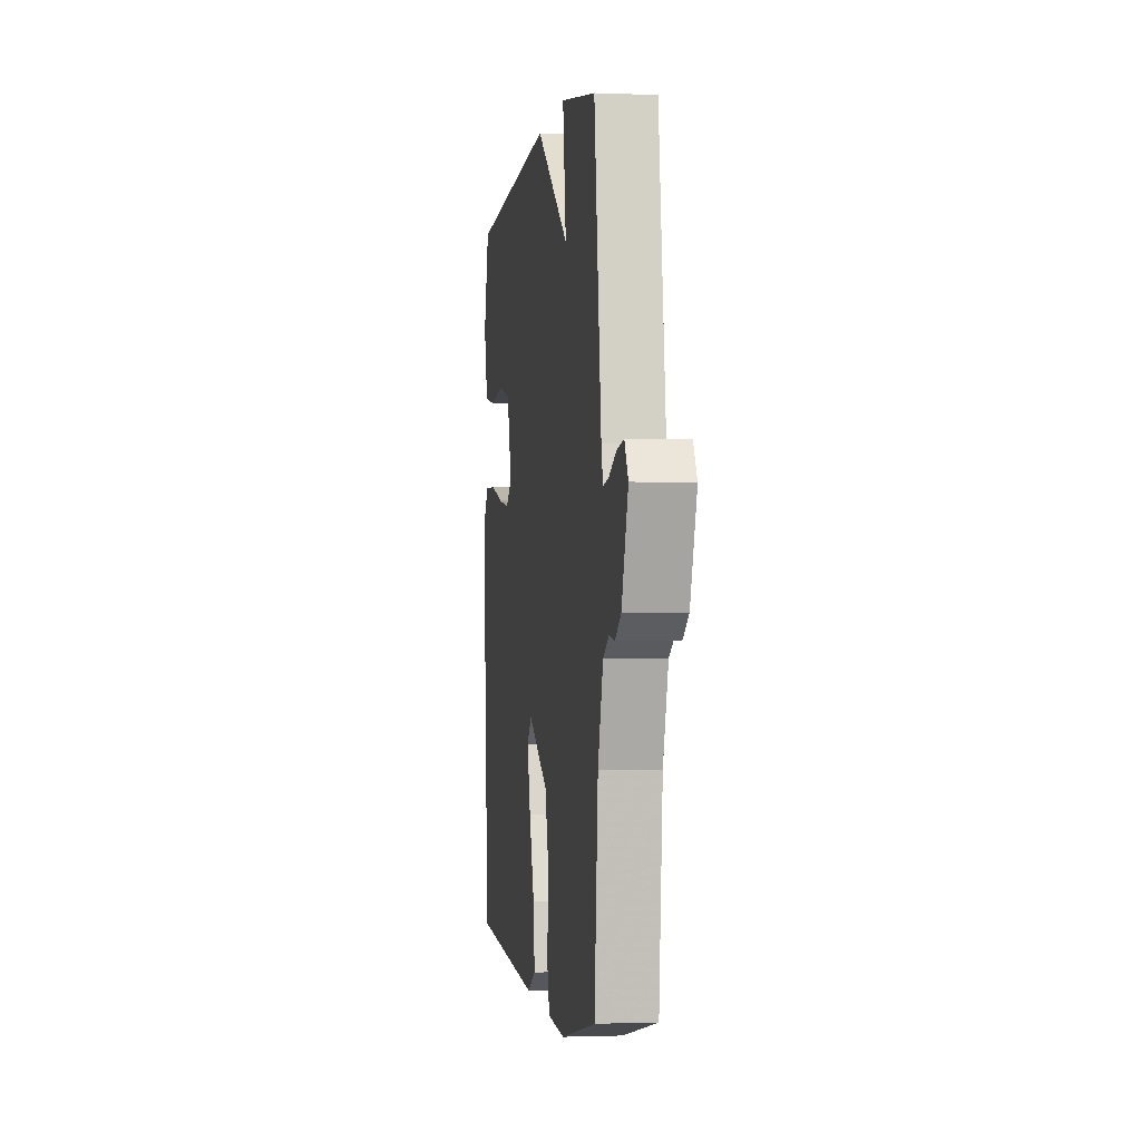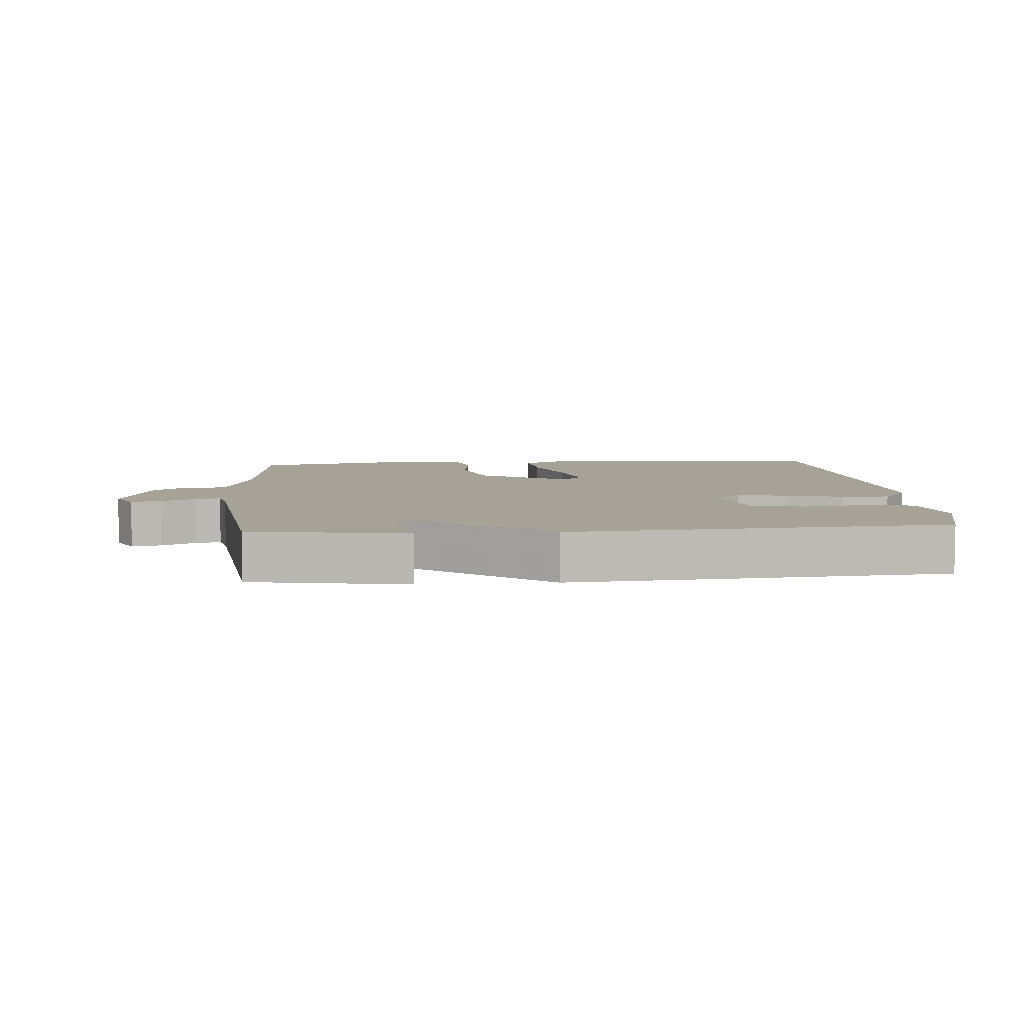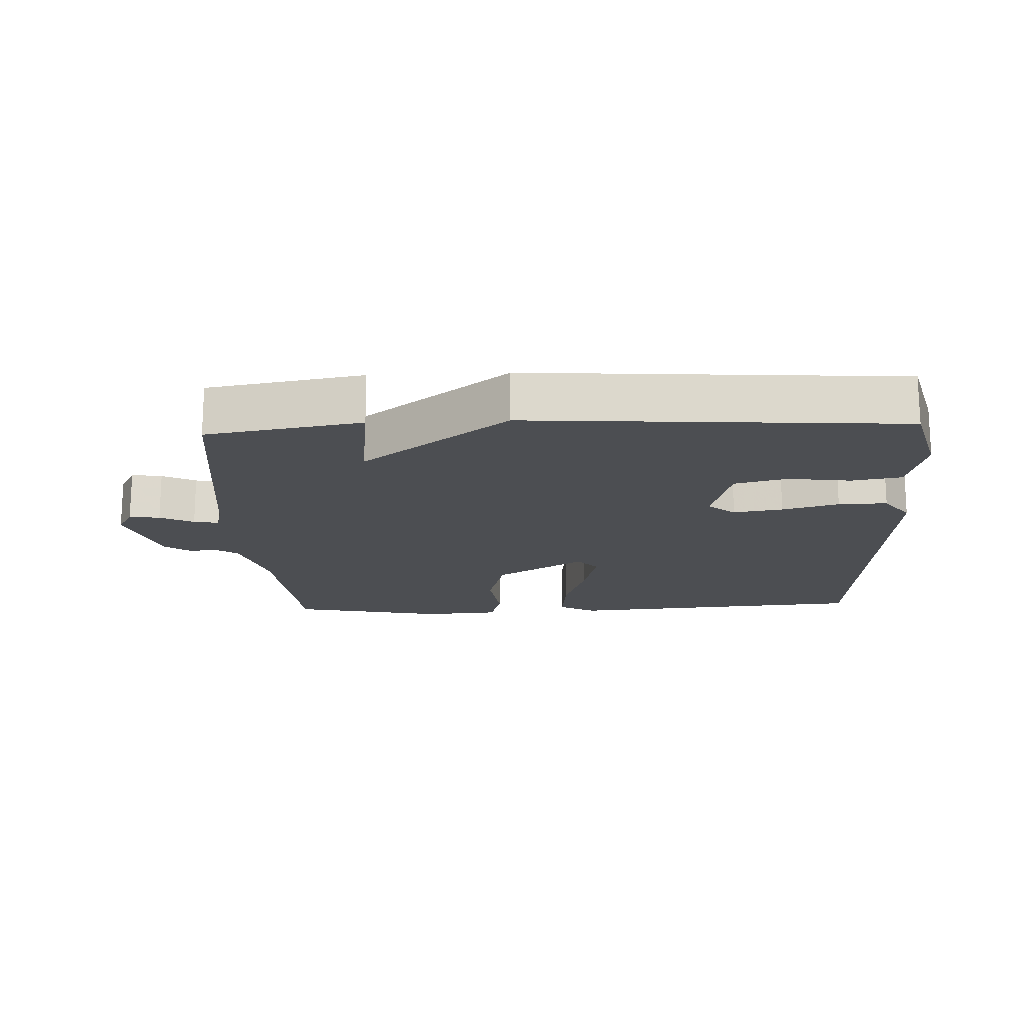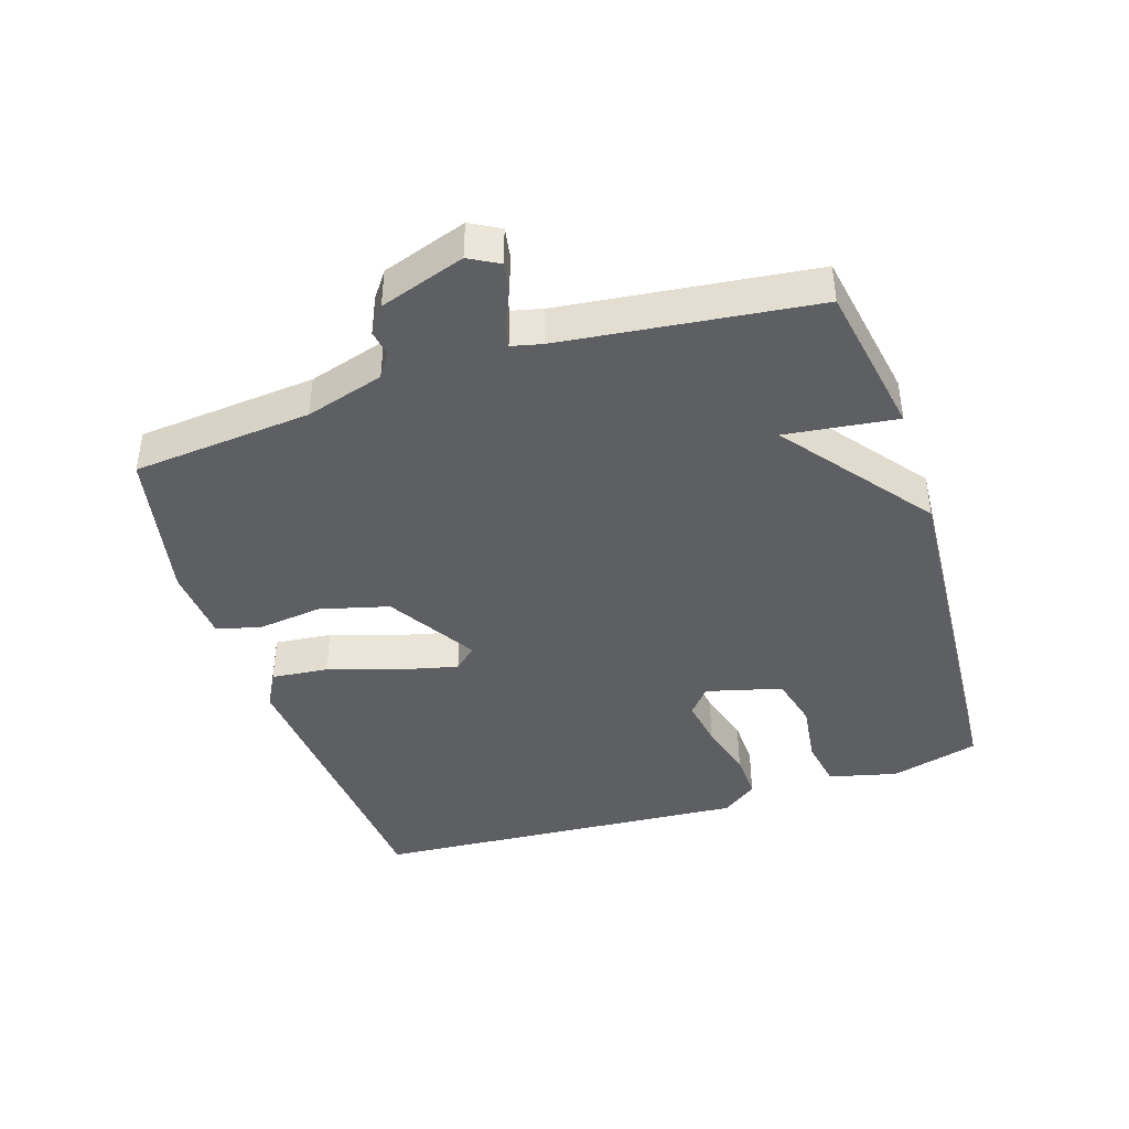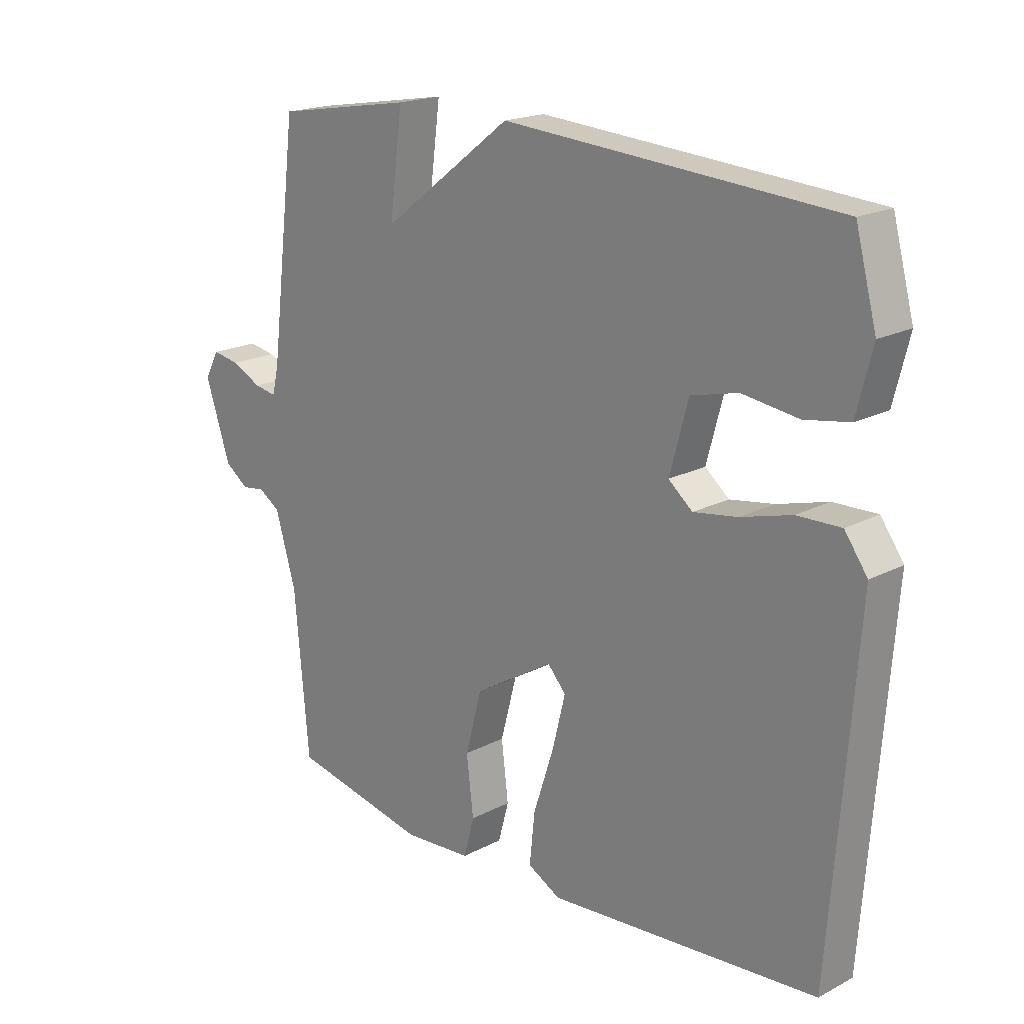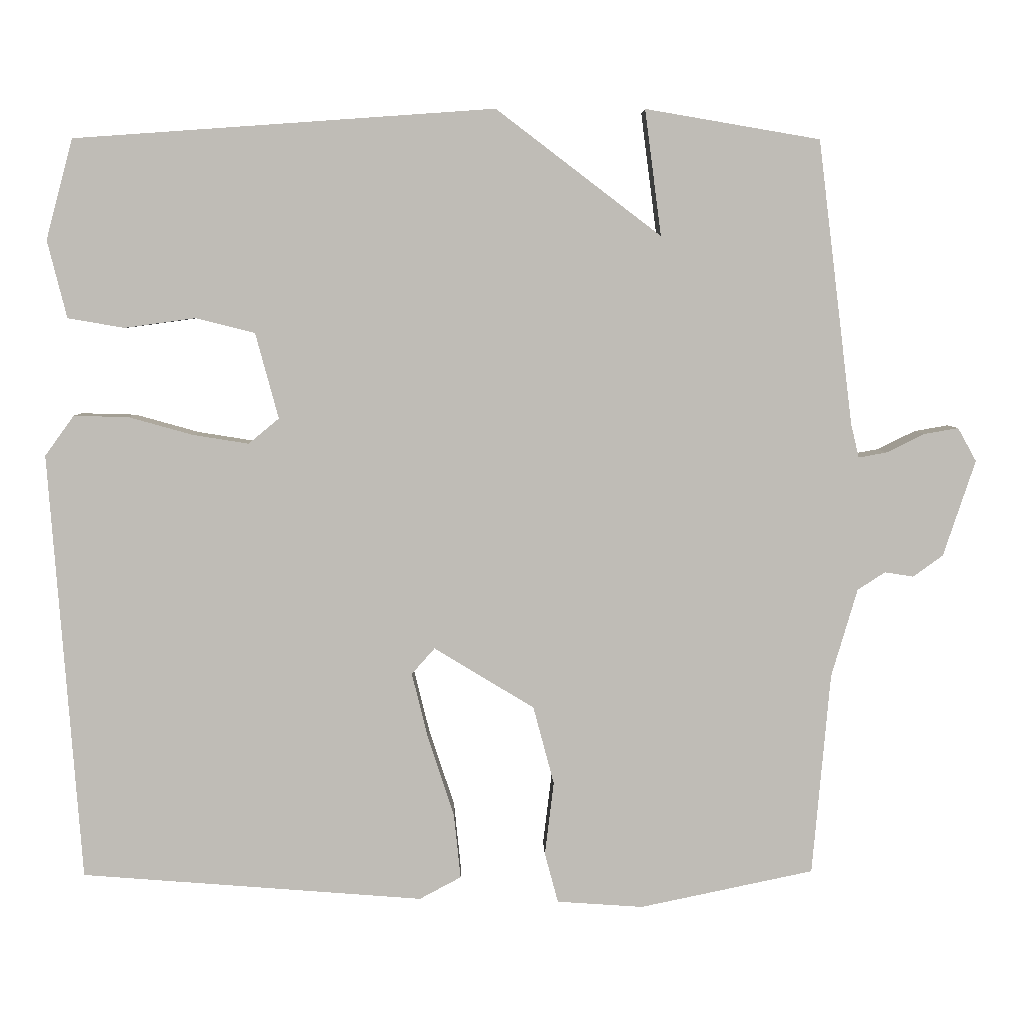
<metadata>
{"format":"obj","ext":"obj","renderer":"f3d","projection":"perspective","resolution":1024,"background":"white","views":[{"elev":-1.5,"azim":-98.4,"up":"+Z"},{"elev":6.6,"azim":-4.6,"up":"+Y"},{"elev":-17.0,"azim":2.6,"up":"+Y"},{"elev":-41.8,"azim":-71.9,"up":"+Y"},{"elev":19.1,"azim":45.5,"up":"+Z"},{"elev":5.2,"azim":178.8,"up":"+Z"}]}
</metadata>
<code>
v 0.5 0.07 0.5
v 0.536 0.07 0.365
v 0.51 0.07 0.261
v 0.434 0.07 0.248
v 0.339 0.07 0.261
v 0.259 0.07 0.241
v 0.228 0.07 0.126
v 0.269 0.07 0.092
v 0.344 0.07 0.104
v 0.43 0.07 0.128
v 0.504 0.07 0.13
v 0.543 0.07 0.076
v 0.5 0.07 -0.5
v 0.04 0.07 -0.536
v -0.016 0.07 -0.506
v -0.007 0.07 -0.419
v 0.028 0.07 -0.312
v 0.05 0.07 -0.223
v 0.019 0.07 -0.188
v -0.116 0.07 -0.27
v -0.144 0.07 -0.375
v -0.132 0.07 -0.474
v -0.15 0.07 -0.541
v -0.266 0.07 -0.549
v -0.5 0.07 -0.5
v -0.524 0.07 -0.228
v -0.559 0.07 -0.109
v -0.596 0.07 -0.085
v -0.635 0.07 -0.091
v -0.675 0.07 -0.062
v -0.718 0.07 0.067
v -0.693 0.07 0.112
v -0.647 0.07 0.104
v -0.596 0.07 0.079
v -0.558 0.07 0.072
v -0.547 0.07 0.118
v -0.5 0.07 0.5
v -0.265 0.07 0.54
v -0.287 0.07 0.371
v -0.065 0.07 0.54
v 0.5 0 0.5
v 0.536 0 0.365
v 0.51 0 0.261
v 0.434 0 0.248
v 0.339 0 0.261
v 0.259 0 0.241
v 0.228 0 0.126
v 0.269 0 0.092
v 0.344 0 0.104
v 0.43 0 0.128
v 0.504 0 0.13
v 0.543 0 0.076
v 0.5 0 -0.5
v 0.04 0 -0.536
v -0.016 0 -0.506
v -0.007 0 -0.419
v 0.028 0 -0.312
v 0.05 0 -0.223
v 0.019 0 -0.188
v -0.116 0 -0.27
v -0.144 0 -0.375
v -0.132 0 -0.474
v -0.15 0 -0.541
v -0.266 0 -0.549
v -0.5 0 -0.5
v -0.524 0 -0.228
v -0.559 0 -0.109
v -0.596 0 -0.085
v -0.635 0 -0.091
v -0.675 0 -0.062
v -0.718 0 0.067
v -0.693 0 0.112
v -0.647 0 0.104
v -0.596 0 0.079
v -0.558 0 0.072
v -0.547 0 0.118
v -0.5 0 0.5
v -0.265 0 0.54
v -0.287 0 0.371
v -0.065 0 0.54
f 3 4 5
f 2 3 5
f 1 2 5
f 40 1 5
f 39 40 5
f 36 37 38 39
f 39 5 6
f 36 39 6
f 35 36 6
f 32 33 34
f 31 32 34
f 30 31 34
f 29 30 34
f 28 29 34
f 27 28 34 35
f 35 6 7
f 27 35 7
f 26 27 7
f 24 25 26
f 23 24 26
f 22 23 26
f 21 22 26
f 20 21 26
f 26 7 8
f 20 26 8
f 19 20 8
f 15 16 17
f 14 15 17
f 13 14 17
f 12 13 17
f 11 12 17
f 10 11 17
f 9 10 17
f 9 17 18
f 8 9 18 19
f 45 44 43
f 45 43 42
f 45 42 41
f 45 41 80
f 45 80 79
f 79 78 77 76
f 46 45 79
f 46 79 76
f 46 76 75
f 74 73 72
f 74 72 71
f 74 71 70
f 74 70 69
f 74 69 68
f 75 74 68 67
f 47 46 75
f 47 75 67
f 47 67 66
f 66 65 64
f 66 64 63
f 66 63 62
f 66 62 61
f 66 61 60
f 48 47 66
f 48 66 60
f 48 60 59
f 57 56 55
f 57 55 54
f 57 54 53
f 57 53 52
f 57 52 51
f 57 51 50
f 57 50 49
f 58 57 49
f 59 58 49 48
f 1 41 42 2
f 2 42 43 3
f 3 43 44 4
f 4 44 45 5
f 5 45 46 6
f 6 46 47 7
f 7 47 48 8
f 8 48 49 9
f 9 49 50 10
f 10 50 51 11
f 11 51 52 12
f 12 52 53 13
f 13 53 54 14
f 14 54 55 15
f 15 55 56 16
f 16 56 57 17
f 17 57 58 18
f 18 58 59 19
f 19 59 60 20
f 20 60 61 21
f 21 61 62 22
f 22 62 63 23
f 23 63 64 24
f 24 64 65 25
f 25 65 66 26
f 26 66 67 27
f 27 67 68 28
f 28 68 69 29
f 29 69 70 30
f 30 70 71 31
f 31 71 72 32
f 32 72 73 33
f 33 73 74 34
f 34 74 75 35
f 35 75 76 36
f 36 76 77 37
f 37 77 78 38
f 38 78 79 39
f 39 79 80 40
f 40 80 41 1

</code>
